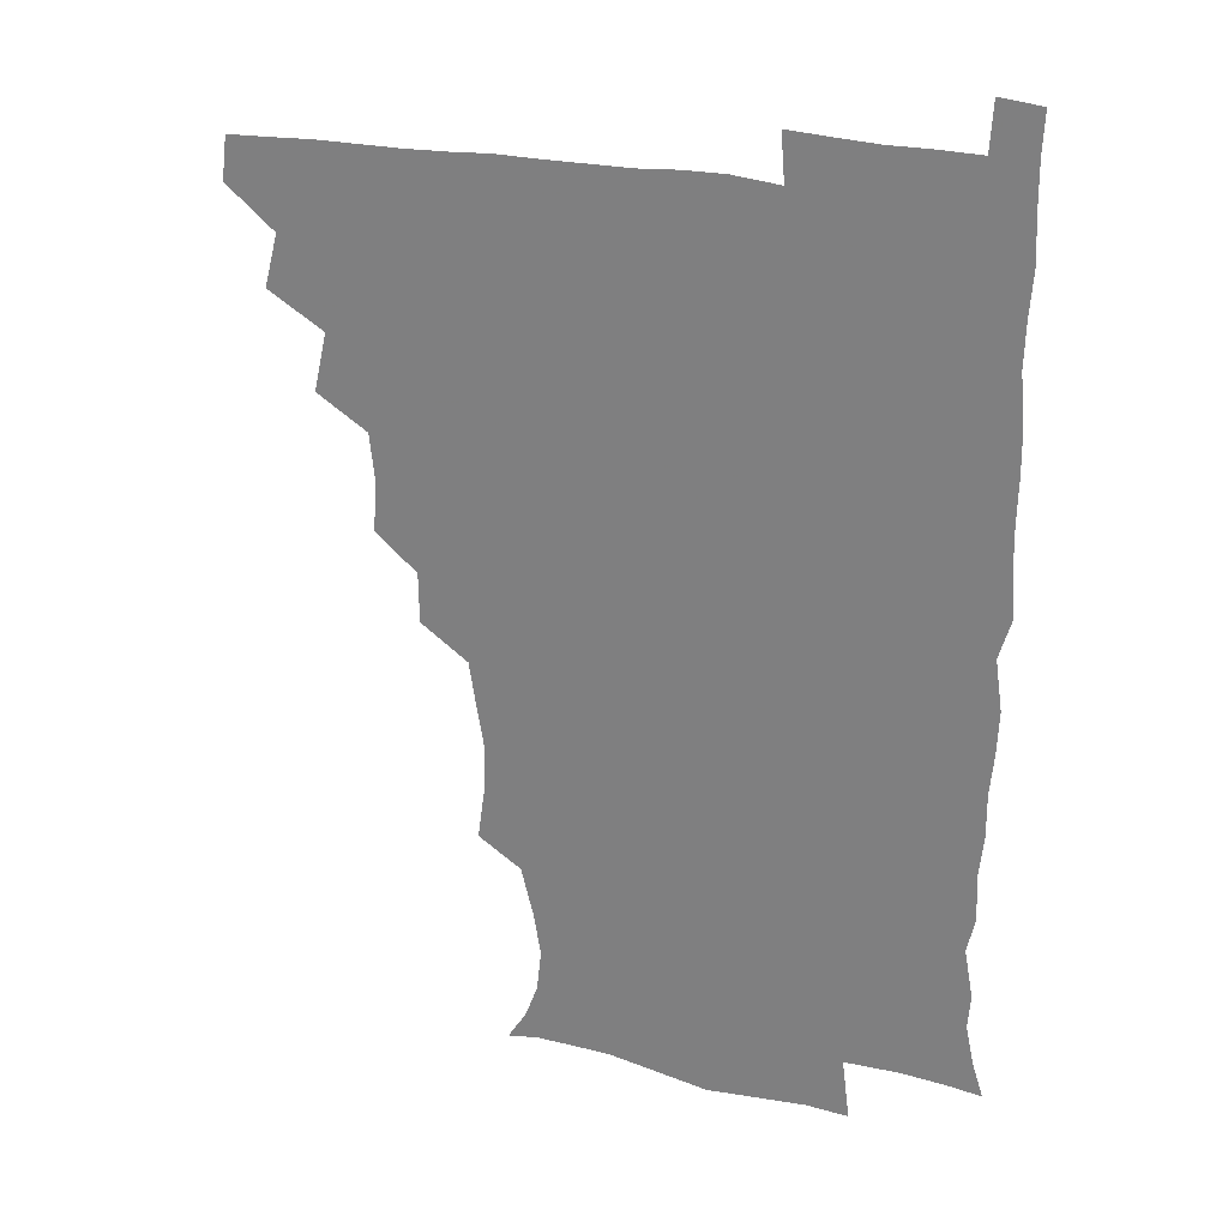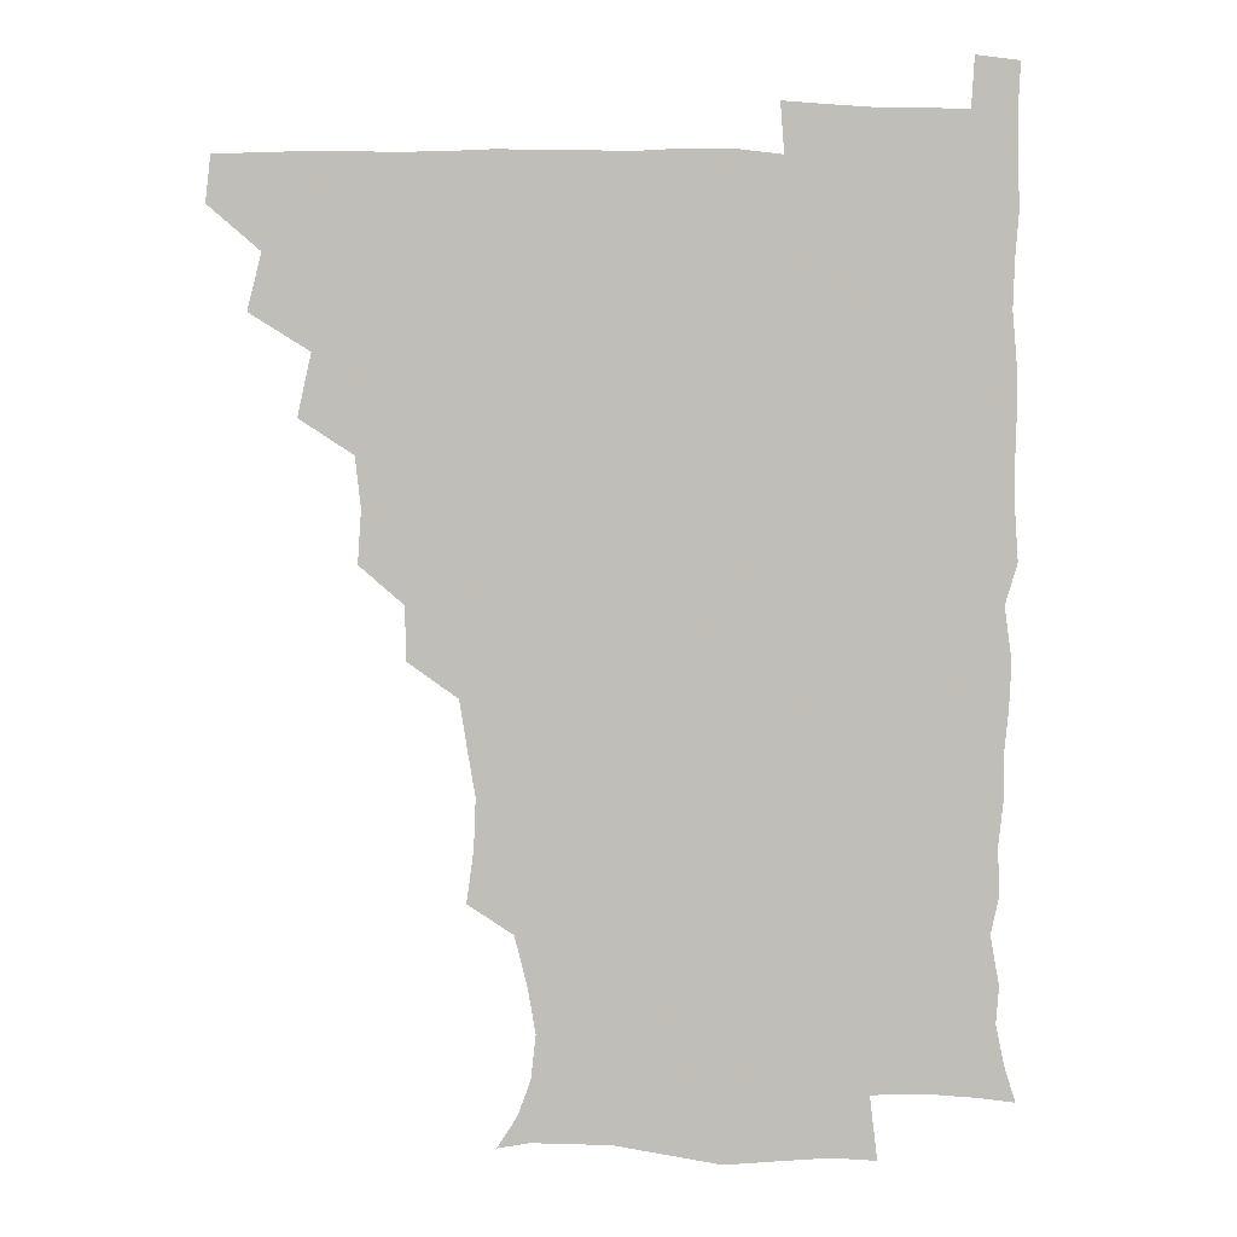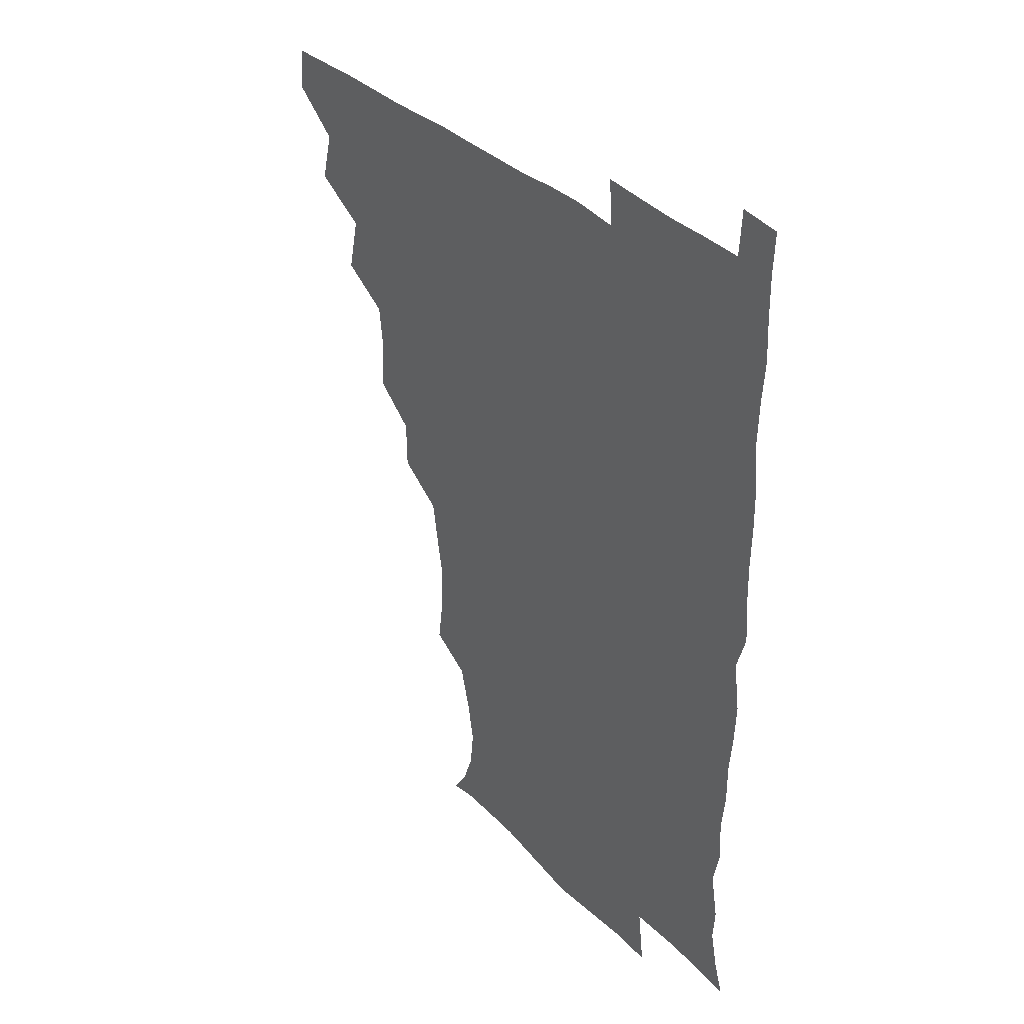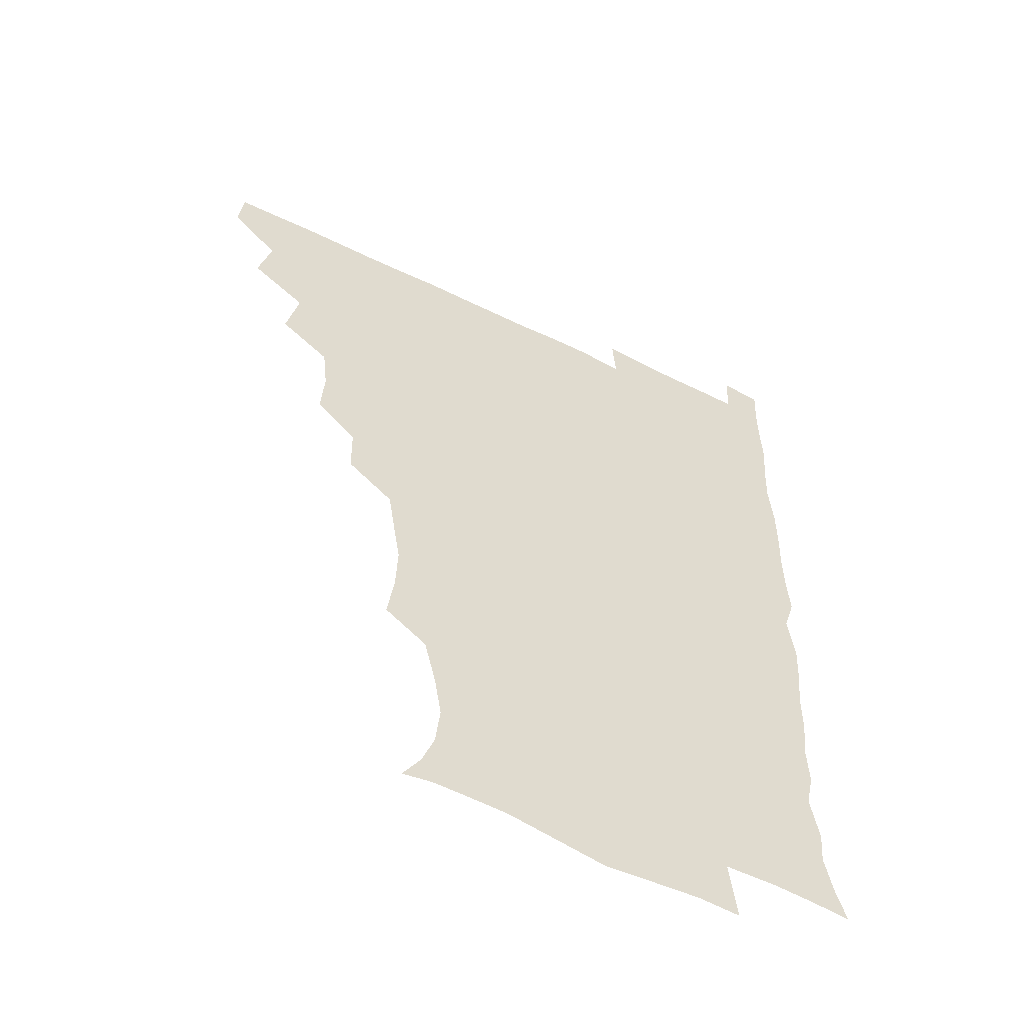
<metadata>
{"format":"obj","ext":"obj","renderer":"f3d","projection":"perspective","resolution":1024,"background":"white","views":[{"elev":25.8,"azim":18.6,"up":"+Y"},{"elev":4.5,"azim":-2.6,"up":"+Y"},{"elev":36.0,"azim":51.0,"up":"+Y"},{"elev":-55.3,"azim":-27.4,"up":"+Y"}]}
</metadata>
<code>
v 464.8 479.8 0
v 466.6 495.2 0
v 477.4 446.2 0
v 482.1 464.9 0
v 482.5 480.4 0
v 481.6 495.6 0
v 492.8 413 0
v 497.3 433.7 0
v 496.7 450 0
v 498.2 466.1 0
v 497.1 480.9 0
v 496.3 496.2 0
v 511.4 366.6 0
v 512.6 384.2 0
v 510.7 401.1 0
v 513.9 421.6 0
v 512.4 435.6 0
v 512.7 451.4 0
v 512.5 466.1 0
v 511.9 480.8 0
v 511.3 496.1 0
v 526.4 335.8 0
v 526.2 353.6 0
v 527.7 373.4 0
v 528.1 391.2 0
v 528.6 407.9 0
v 527.7 421.6 0
v 527.9 436.8 0
v 527.6 451.5 0
v 527.2 466.1 0
v 526.6 481 0
v 526.3 496 0
v 545.2 257.7 0
v 547.7 275.1 0
v 548.3 292 0
v 545.9 306.4 0
v 543.2 323.7 0
v 543.2 343.6 0
v 542.8 360 0
v 542 374.9 0
v 541.4 389.4 0
v 542.2 406.5 0
v 543 422.5 0
v 543 437.3 0
v 542.4 451.6 0
v 541.8 466.3 0
v 541.4 481.2 0
v 541 496.4 0
v 554.7 177.9 0
v 561.3 188.1 0
v 565.7 200.2 0
v 567.4 215 0
v 564.8 230.2 0
v 560.5 247.5 0
v 561.7 267.8 0
v 561.3 283.3 0
v 560.3 298.1 0
v 559.2 313.8 0
v 558 329.7 0
v 558.1 346.9 0
v 557.5 361.9 0
v 558.1 378.2 0
v 557.9 393.1 0
v 557.9 408.1 0
v 557.8 422.9 0
v 557.5 437.1 0
v 557.9 451.5 0
v 557.1 466 0
v 556.3 481.3 0
v 555.5 497.1 0
v 565.3 179.4 0
v 573.1 191.8 0
v 577.8 207.8 0
v 577.6 222.4 0
v 576.3 239.7 0
v 574.5 254.4 0
v 575.2 272.3 0
v 575.2 288.3 0
v 574.5 302.9 0
v 573.7 318.1 0
v 573 332.7 0
v 572.6 348.1 0
v 572.6 363.5 0
v 572.4 378.3 0
v 572.7 394 0
v 572.6 408.6 0
v 572.3 422.6 0
v 572.4 437.1 0
v 572.6 451.4 0
v 572 465.9 0
v 571.3 481.1 0
v 570.4 496.8 0
v 577.4 179.1 0
v 585.8 193.3 0
v 590.3 212 0
v 590.4 228.1 0
v 589.3 243.4 0
v 589 258.7 0
v 589.1 273.3 0
v 588.4 289.1 0
v 588.3 304.9 0
v 587.8 318.3 0
v 587.6 334.3 0
v 587.1 348.5 0
v 587.2 364 0
v 587 378.3 0
v 587.1 393.7 0
v 587.1 408.5 0
v 587.2 423.2 0
v 587 437 0
v 586.9 451.4 0
v 586.9 465.8 0
v 586.5 480.6 0
v 585.3 496.7 0
v 592.7 178.2 0
v 601.7 197.4 0
v 603.8 214.4 0
v 603.8 229 0
v 602.8 243.8 0
v 602.5 258.1 0
v 602.8 276.1 0
v 602.7 289.9 0
v 602.1 304.1 0
v 602.3 320.4 0
v 601.9 333.6 0
v 601.5 347.8 0
v 601.5 363.5 0
v 601.6 378.9 0
v 601.6 393.8 0
v 601.9 408.7 0
v 601.6 422.3 0
v 601.6 436.8 0
v 601.8 451.5 0
v 601.7 465.7 0
v 601.5 480.1 0
v 600.3 496.7 0
v 610.1 174.9 0
v 616.3 197.6 0
v 617.2 214.7 0
v 617.6 231.1 0
v 616.8 244.1 0
v 616.8 261.2 0
v 616.8 275.5 0
v 616.6 290.3 0
v 616.7 305.5 0
v 616.5 319.8 0
v 616.3 334.6 0
v 616.3 349.3 0
v 616.4 365 0
v 616.3 378.9 0
v 616.1 392.4 0
v 616.4 409.3 0
v 616.5 422.8 0
v 616.8 437.4 0
v 616.5 451.7 0
v 616.2 466.2 0
v 616.2 480.5 0
v 614.9 497.6 0
v 627.9 171.4 0
v 630.6 197.4 0
v 630.8 216.1 0
v 631.3 231.5 0
v 631.7 246.2 0
v 631.3 259.4 0
v 631.1 274.5 0
v 630.9 289.3 0
v 630.5 305 0
v 630.8 320.9 0
v 630.7 334.6 0
v 630.7 349.9 0
v 630.7 364.4 0
v 630.8 379.5 0
v 630.8 393.9 0
v 630.8 408.7 0
v 631.1 422.3 0
v 631.4 438.2 0
v 631.4 451.9 0
v 631.5 466.2 0
v 631 481.1 0
v 629.4 497.6 0
v 645.9 172.4 0
v 645.7 197.9 0
v 645.4 213.6 0
v 644.6 231.1 0
v 645.7 245.7 0
v 645.6 259.5 0
v 645.2 275 0
v 645.2 289.9 0
v 644.9 304.1 0
v 644.9 320.5 0
v 645.1 334.3 0
v 644.8 350 0
v 645.2 364.1 0
v 645.1 379.6 0
v 645.1 393.9 0
v 645 409 0
v 645.7 422.1 0
v 645.8 437.7 0
v 646 452.1 0
v 646.1 466.4 0
v 646.4 480.9 0
v 646.3 495.8 0
v 645 512.5 0
v 663.1 173.3 0
v 660.5 196.7 0
v 659.7 214.5 0
v 660.2 227 0
v 658.8 245.6 0
v 659.3 260.7 0
v 659.1 275.8 0
v 659 291.1 0
v 659.4 304 0
v 658.9 320.3 0
v 659.4 334.2 0
v 660 348 0
v 659.5 364 0
v 659.4 379.3 0
v 659.6 393.5 0
v 659.7 408.2 0
v 660.1 422.6 0
v 660 438.4 0
v 660.5 452.3 0
v 660.8 466.5 0
v 661.1 481 0
v 661 495.6 0
v 659.7 511.5 0
v 678.2 172.1 0
v 675.6 193.9 0
v 674.1 212.2 0
v 674 228.3 0
v 672.6 244.8 0
v 672.5 260.7 0
v 672.4 276.7 0
v 672.6 291.1 0
v 673 305.1 0
v 672.7 320.3 0
v 673.9 333.3 0
v 673.9 348.6 0
v 673.9 363.4 0
v 673.5 379 0
v 673.7 393.6 0
v 673.2 409.4 0
v 674.5 422.6 0
v 674.5 437.9 0
v 675 452.3 0
v 675.4 466.6 0
v 675.7 481.2 0
v 675.9 495.4 0
v 675.3 510.6 0
v 694.8 193.9 0
v 689.2 211.4 0
v 687.1 228.7 0
v 687.1 242.7 0
v 687 257.4 0
v 687.1 272.8 0
v 686.8 288.4 0
v 686.7 303.8 0
v 687.6 317.7 0
v 688.5 331.5 0
v 687.9 347.5 0
v 687.8 362.7 0
v 688.3 377.4 0
v 688.3 392.3 0
v 689.2 406.7 0
v 688.8 422.2 0
v 689.3 436.7 0
v 689.1 452.5 0
v 689.7 466.9 0
v 690 481.3 0
v 690.5 495.8 0
v 690.4 510.6 0
v 710.6 192.6 0
v 704.1 209 0
v 702.6 223.1 0
v 700.6 239.7 0
v 700.6 253.8 0
v 701 269.1 0
v 701.4 283.7 0
v 701.1 299.8 0
v 702.1 314.1 0
v 702.8 328.8 0
v 702.1 345 0
v 701.8 360.4 0
v 703.2 374.8 0
v 703.9 389.1 0
v 703.7 404.6 0
v 702.4 421.3 0
v 703.7 435.3 0
v 704.3 450.4 0
v 704.2 466.1 0
v 704.7 481 0
v 705.1 495.8 0
v 705.4 510.1 0
v 706.4 527.1 0
v 723.2 190.8 0
v 719.3 203.3 0
v 716.5 217 0
v 717.5 229.2 0
v 714.4 246.2 0
v 717.2 259 0
v 716.6 274.8 0
v 718.2 289.4 0
v 718.2 305.3 0
v 719.6 320 0
v 720.3 335 0
v 717.9 353 0
v 722 366.7 0
v 720.9 382.5 0
v 720.6 398.1 0
v 721.1 413.7 0
v 720.9 429.3 0
v 719.4 447.1 0
v 719.9 463.4 0
v 721.2 478.9 0
v 720.5 495.3 0
v 720.3 510.6 0
v 721.1 525.4 0
f 4 5 1
f 1 5 2
f 5 6 2
f 8 9 3
f 3 9 4
f 9 10 4
f 4 10 5
f 10 11 5
f 5 11 6
f 11 12 6
f 15 16 7
f 7 16 8
f 16 17 8
f 8 17 9
f 17 18 9
f 9 18 10
f 18 19 10
f 10 19 11
f 19 20 11
f 11 20 12
f 20 21 12
f 23 24 13
f 13 24 14
f 24 25 14
f 14 25 15
f 25 26 15
f 15 26 16
f 26 27 16
f 16 27 17
f 27 28 17
f 17 28 18
f 28 29 18
f 18 29 19
f 29 30 19
f 19 30 20
f 30 31 20
f 20 31 21
f 31 32 21
f 37 38 22
f 22 38 23
f 38 39 23
f 23 39 24
f 39 40 24
f 24 40 25
f 40 41 25
f 25 41 26
f 41 42 26
f 26 42 27
f 42 43 27
f 27 43 28
f 43 44 28
f 28 44 29
f 44 45 29
f 29 45 30
f 45 46 30
f 30 46 31
f 46 47 31
f 31 47 32
f 47 48 32
f 54 55 33
f 33 55 34
f 55 56 34
f 34 56 35
f 56 57 35
f 35 57 36
f 57 58 36
f 36 58 37
f 58 59 37
f 37 59 38
f 59 60 38
f 38 60 39
f 60 61 39
f 39 61 40
f 61 62 40
f 40 62 41
f 62 63 41
f 41 63 42
f 63 64 42
f 42 64 43
f 64 65 43
f 43 65 44
f 65 66 44
f 44 66 45
f 66 67 45
f 45 67 46
f 67 68 46
f 46 68 47
f 68 69 47
f 47 69 48
f 69 70 48
f 49 71 50
f 71 72 50
f 50 72 51
f 72 73 51
f 51 73 52
f 73 74 52
f 52 74 53
f 74 75 53
f 53 75 54
f 75 76 54
f 54 76 55
f 76 77 55
f 55 77 56
f 77 78 56
f 56 78 57
f 78 79 57
f 57 79 58
f 79 80 58
f 58 80 59
f 80 81 59
f 59 81 60
f 81 82 60
f 60 82 61
f 82 83 61
f 61 83 62
f 83 84 62
f 62 84 63
f 84 85 63
f 63 85 64
f 85 86 64
f 64 86 65
f 86 87 65
f 65 87 66
f 87 88 66
f 66 88 67
f 88 89 67
f 67 89 68
f 89 90 68
f 68 90 69
f 90 91 69
f 69 91 70
f 91 92 70
f 71 93 72
f 93 94 72
f 72 94 73
f 94 95 73
f 73 95 74
f 95 96 74
f 74 96 75
f 96 97 75
f 75 97 76
f 97 98 76
f 76 98 77
f 98 99 77
f 77 99 78
f 99 100 78
f 78 100 79
f 100 101 79
f 79 101 80
f 101 102 80
f 80 102 81
f 102 103 81
f 81 103 82
f 103 104 82
f 82 104 83
f 104 105 83
f 83 105 84
f 105 106 84
f 84 106 85
f 106 107 85
f 85 107 86
f 107 108 86
f 86 108 87
f 108 109 87
f 87 109 88
f 109 110 88
f 88 110 89
f 110 111 89
f 89 111 90
f 111 112 90
f 90 112 91
f 112 113 91
f 91 113 92
f 113 114 92
f 93 115 94
f 115 116 94
f 94 116 95
f 116 117 95
f 95 117 96
f 117 118 96
f 96 118 97
f 118 119 97
f 97 119 98
f 119 120 98
f 98 120 99
f 120 121 99
f 99 121 100
f 121 122 100
f 100 122 101
f 122 123 101
f 101 123 102
f 123 124 102
f 102 124 103
f 124 125 103
f 103 125 104
f 125 126 104
f 104 126 105
f 126 127 105
f 105 127 106
f 127 128 106
f 106 128 107
f 128 129 107
f 107 129 108
f 129 130 108
f 108 130 109
f 130 131 109
f 109 131 110
f 131 132 110
f 110 132 111
f 132 133 111
f 111 133 112
f 133 134 112
f 112 134 113
f 134 135 113
f 113 135 114
f 135 136 114
f 115 137 116
f 137 138 116
f 116 138 117
f 138 139 117
f 117 139 118
f 139 140 118
f 118 140 119
f 140 141 119
f 119 141 120
f 141 142 120
f 120 142 121
f 142 143 121
f 121 143 122
f 143 144 122
f 122 144 123
f 144 145 123
f 123 145 124
f 145 146 124
f 124 146 125
f 146 147 125
f 125 147 126
f 147 148 126
f 126 148 127
f 148 149 127
f 127 149 128
f 149 150 128
f 128 150 129
f 150 151 129
f 129 151 130
f 151 152 130
f 130 152 131
f 152 153 131
f 131 153 132
f 153 154 132
f 132 154 133
f 154 155 133
f 133 155 134
f 155 156 134
f 134 156 135
f 156 157 135
f 135 157 136
f 157 158 136
f 137 159 138
f 159 160 138
f 138 160 139
f 160 161 139
f 139 161 140
f 161 162 140
f 140 162 141
f 162 163 141
f 141 163 142
f 163 164 142
f 142 164 143
f 164 165 143
f 143 165 144
f 165 166 144
f 144 166 145
f 166 167 145
f 145 167 146
f 167 168 146
f 146 168 147
f 168 169 147
f 147 169 148
f 169 170 148
f 148 170 149
f 170 171 149
f 149 171 150
f 171 172 150
f 150 172 151
f 172 173 151
f 151 173 152
f 173 174 152
f 152 174 153
f 174 175 153
f 153 175 154
f 175 176 154
f 154 176 155
f 176 177 155
f 155 177 156
f 177 178 156
f 156 178 157
f 178 179 157
f 157 179 158
f 179 180 158
f 159 181 160
f 181 182 160
f 160 182 161
f 182 183 161
f 161 183 162
f 183 184 162
f 162 184 163
f 184 185 163
f 163 185 164
f 185 186 164
f 164 186 165
f 186 187 165
f 165 187 166
f 187 188 166
f 166 188 167
f 188 189 167
f 167 189 168
f 189 190 168
f 168 190 169
f 190 191 169
f 169 191 170
f 191 192 170
f 170 192 171
f 192 193 171
f 171 193 172
f 193 194 172
f 172 194 173
f 194 195 173
f 173 195 174
f 195 196 174
f 174 196 175
f 196 197 175
f 175 197 176
f 197 198 176
f 176 198 177
f 198 199 177
f 177 199 178
f 199 200 178
f 178 200 179
f 200 201 179
f 179 201 180
f 201 202 180
f 181 204 182
f 204 205 182
f 182 205 183
f 205 206 183
f 183 206 184
f 206 207 184
f 184 207 185
f 207 208 185
f 185 208 186
f 208 209 186
f 186 209 187
f 209 210 187
f 187 210 188
f 210 211 188
f 188 211 189
f 211 212 189
f 189 212 190
f 212 213 190
f 190 213 191
f 213 214 191
f 191 214 192
f 214 215 192
f 192 215 193
f 215 216 193
f 193 216 194
f 216 217 194
f 194 217 195
f 217 218 195
f 195 218 196
f 218 219 196
f 196 219 197
f 219 220 197
f 197 220 198
f 220 221 198
f 198 221 199
f 221 222 199
f 199 222 200
f 222 223 200
f 200 223 201
f 223 224 201
f 201 224 202
f 224 225 202
f 202 225 203
f 225 226 203
f 204 227 205
f 227 228 205
f 205 228 206
f 228 229 206
f 206 229 207
f 229 230 207
f 207 230 208
f 230 231 208
f 208 231 209
f 231 232 209
f 209 232 210
f 232 233 210
f 210 233 211
f 233 234 211
f 211 234 212
f 234 235 212
f 212 235 213
f 235 236 213
f 213 236 214
f 236 237 214
f 214 237 215
f 237 238 215
f 215 238 216
f 238 239 216
f 216 239 217
f 239 240 217
f 217 240 218
f 240 241 218
f 218 241 219
f 241 242 219
f 219 242 220
f 242 243 220
f 220 243 221
f 243 244 221
f 221 244 222
f 244 245 222
f 222 245 223
f 245 246 223
f 223 246 224
f 246 247 224
f 224 247 225
f 247 248 225
f 225 248 226
f 248 249 226
f 228 250 229
f 250 251 229
f 229 251 230
f 251 252 230
f 230 252 231
f 252 253 231
f 231 253 232
f 253 254 232
f 232 254 233
f 254 255 233
f 233 255 234
f 255 256 234
f 234 256 235
f 256 257 235
f 235 257 236
f 257 258 236
f 236 258 237
f 258 259 237
f 237 259 238
f 259 260 238
f 238 260 239
f 260 261 239
f 239 261 240
f 261 262 240
f 240 262 241
f 262 263 241
f 241 263 242
f 263 264 242
f 242 264 243
f 264 265 243
f 243 265 244
f 265 266 244
f 244 266 245
f 266 267 245
f 245 267 246
f 267 268 246
f 246 268 247
f 268 269 247
f 247 269 248
f 269 270 248
f 248 270 249
f 270 271 249
f 250 272 251
f 272 273 251
f 251 273 252
f 273 274 252
f 252 274 253
f 274 275 253
f 253 275 254
f 275 276 254
f 254 276 255
f 276 277 255
f 255 277 256
f 277 278 256
f 256 278 257
f 278 279 257
f 257 279 258
f 279 280 258
f 258 280 259
f 280 281 259
f 259 281 260
f 281 282 260
f 260 282 261
f 282 283 261
f 261 283 262
f 283 284 262
f 262 284 263
f 284 285 263
f 263 285 264
f 285 286 264
f 264 286 265
f 286 287 265
f 265 287 266
f 287 288 266
f 266 288 267
f 288 289 267
f 267 289 268
f 289 290 268
f 268 290 269
f 290 291 269
f 269 291 270
f 291 292 270
f 270 292 271
f 292 293 271
f 272 295 273
f 295 296 273
f 273 296 274
f 296 297 274
f 274 297 275
f 297 298 275
f 275 298 276
f 298 299 276
f 276 299 277
f 299 300 277
f 277 300 278
f 300 301 278
f 278 301 279
f 301 302 279
f 279 302 280
f 302 303 280
f 280 303 281
f 303 304 281
f 281 304 282
f 304 305 282
f 282 305 283
f 305 306 283
f 283 306 284
f 306 307 284
f 284 307 285
f 307 308 285
f 285 308 286
f 308 309 286
f 286 309 287
f 309 310 287
f 287 310 288
f 310 311 288
f 288 311 289
f 311 312 289
f 289 312 290
f 312 313 290
f 290 313 291
f 313 314 291
f 291 314 292
f 314 315 292
f 292 315 293
f 315 316 293
f 293 316 294
f 316 317 294

</code>
